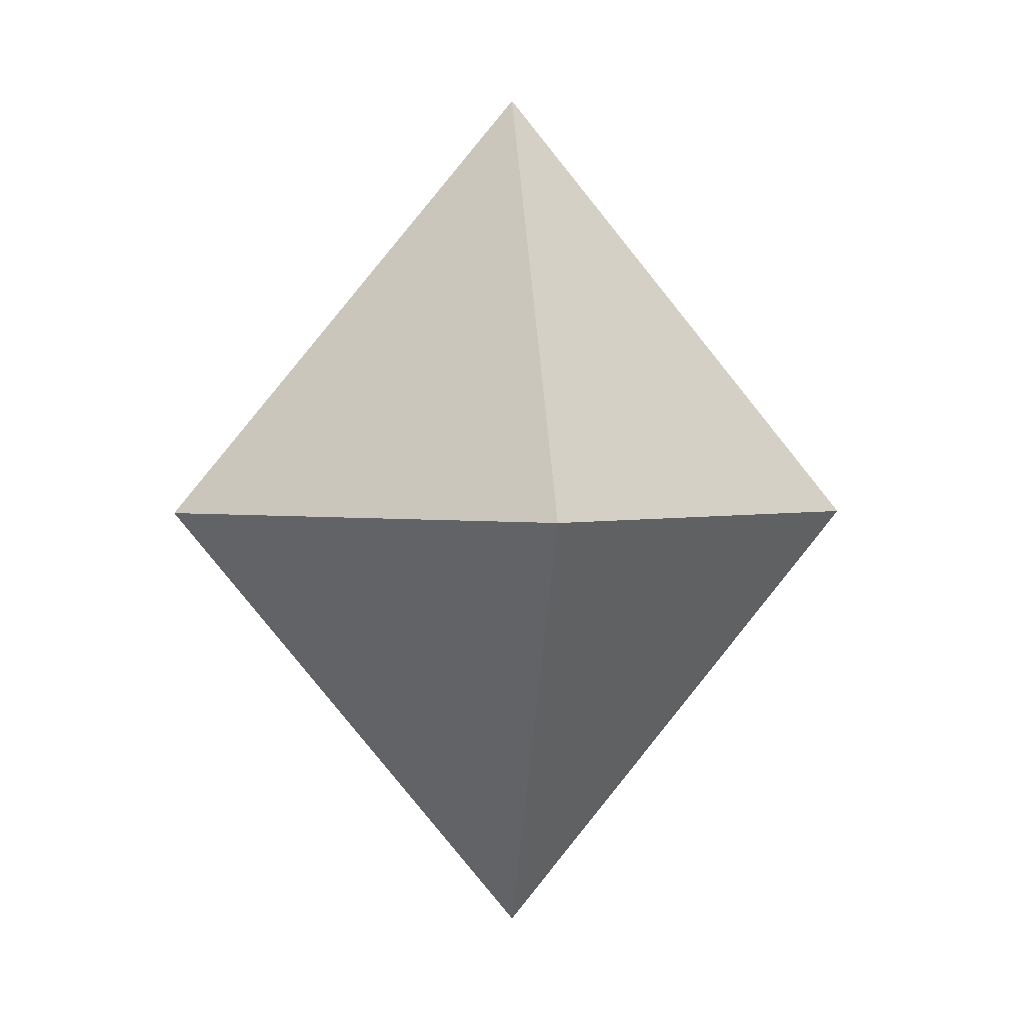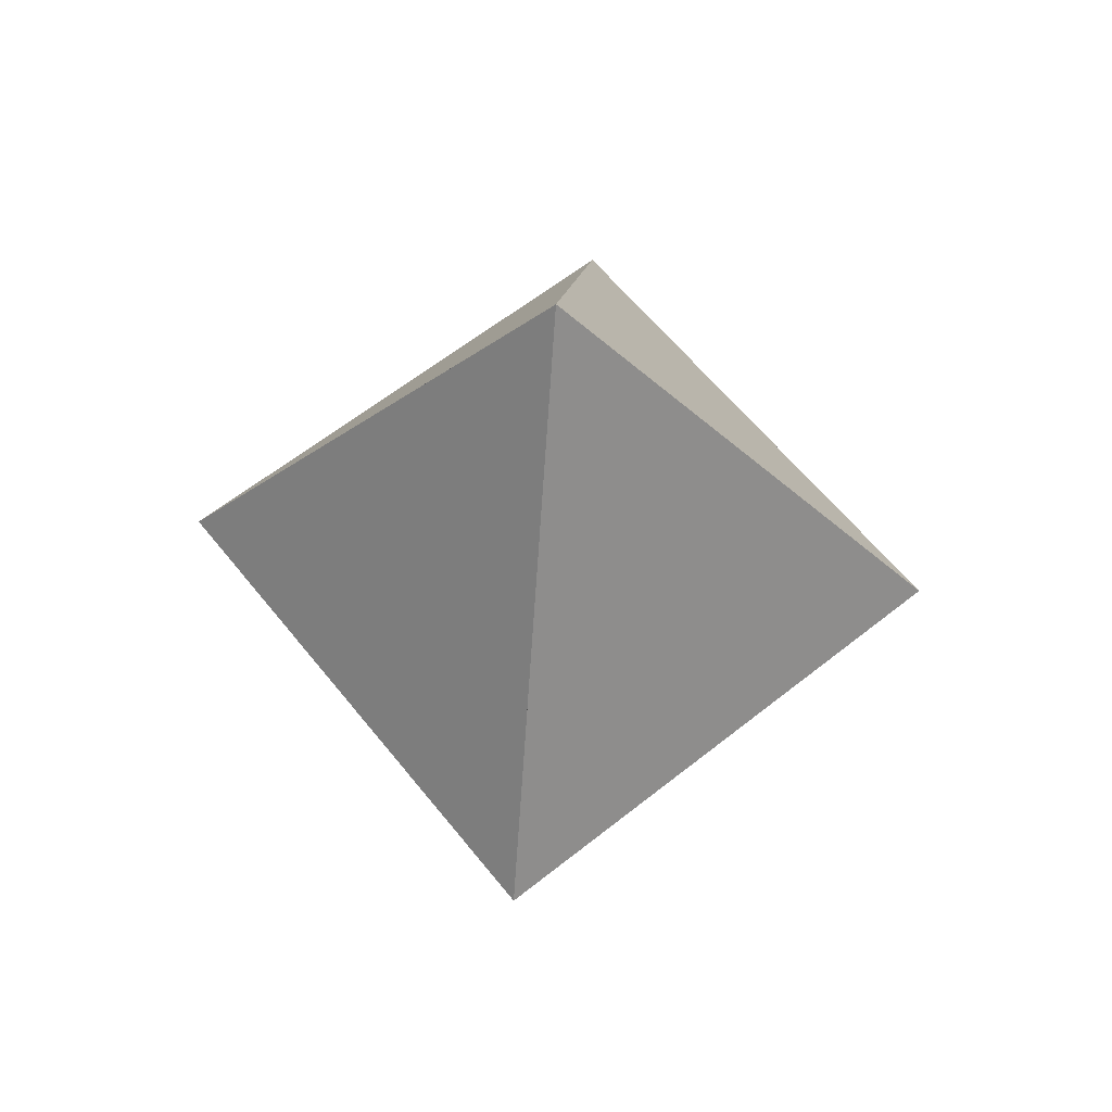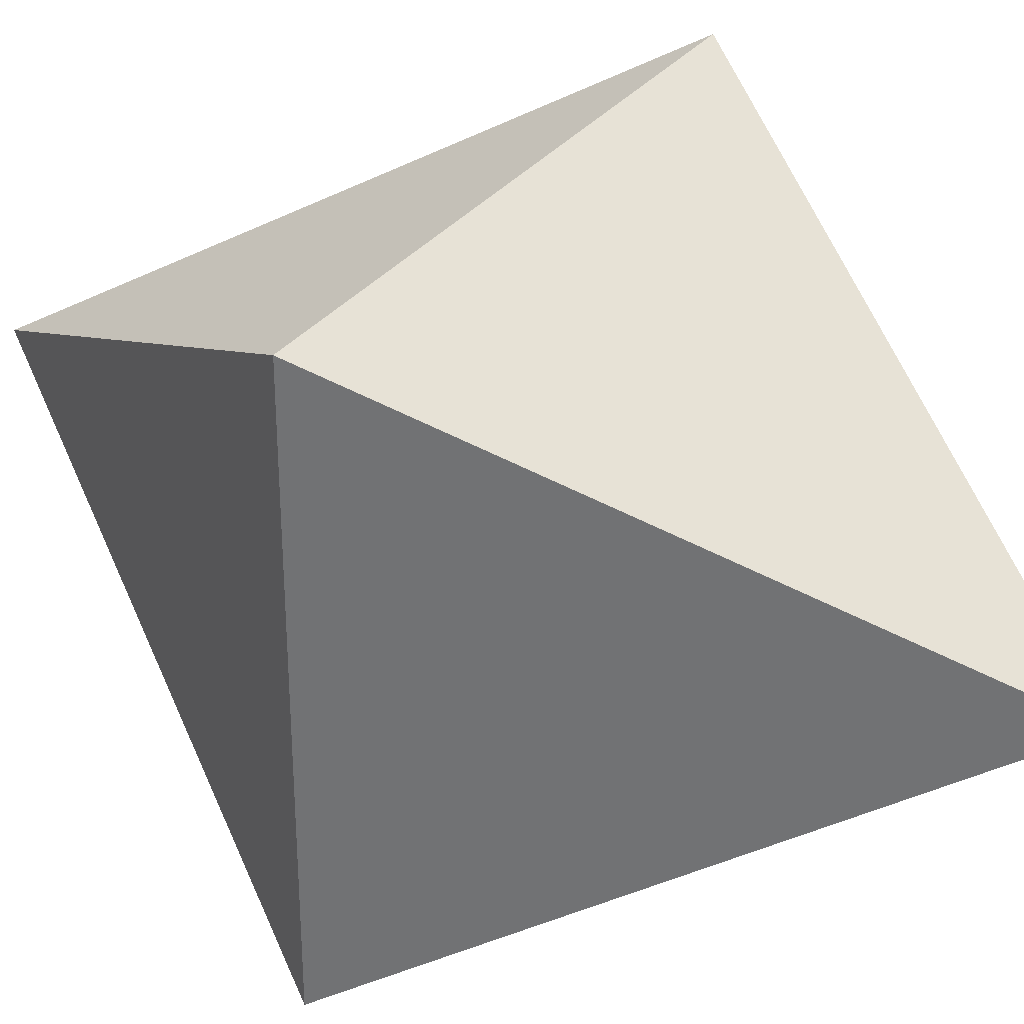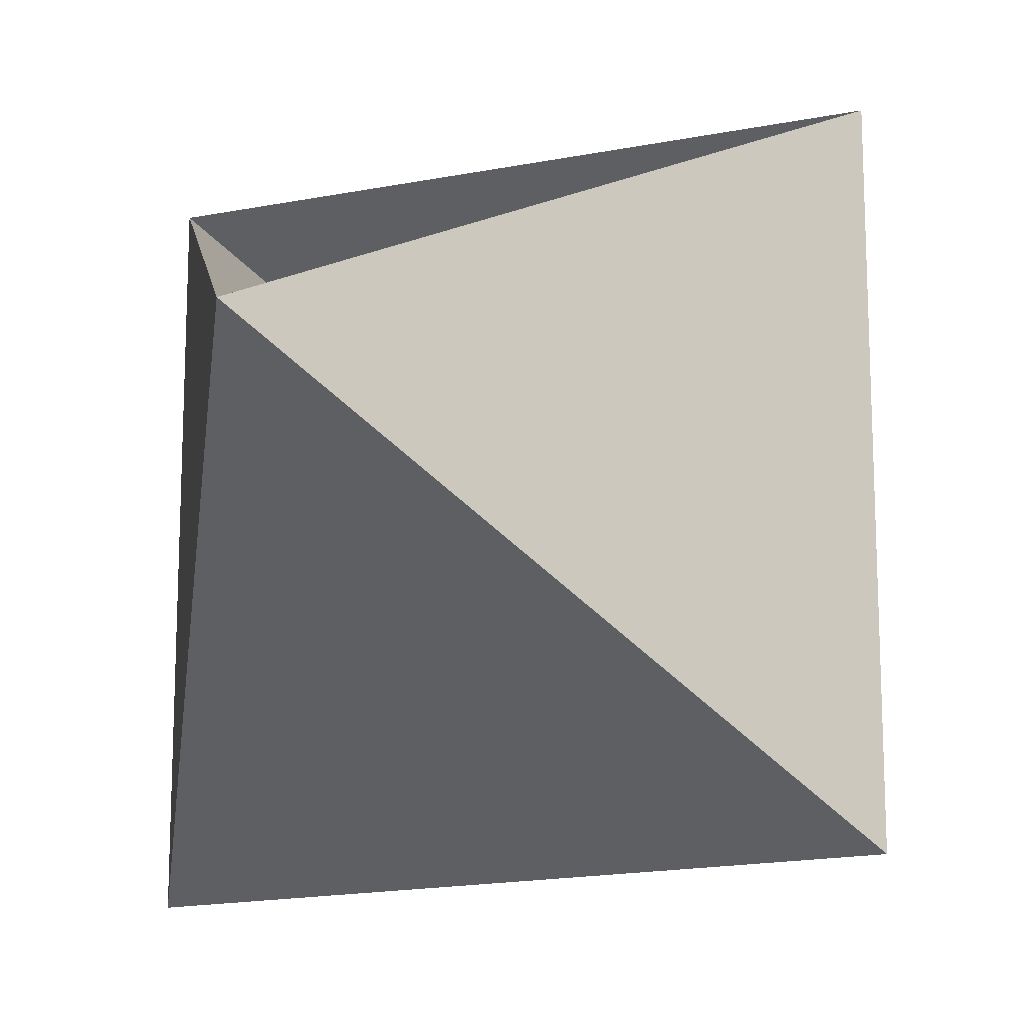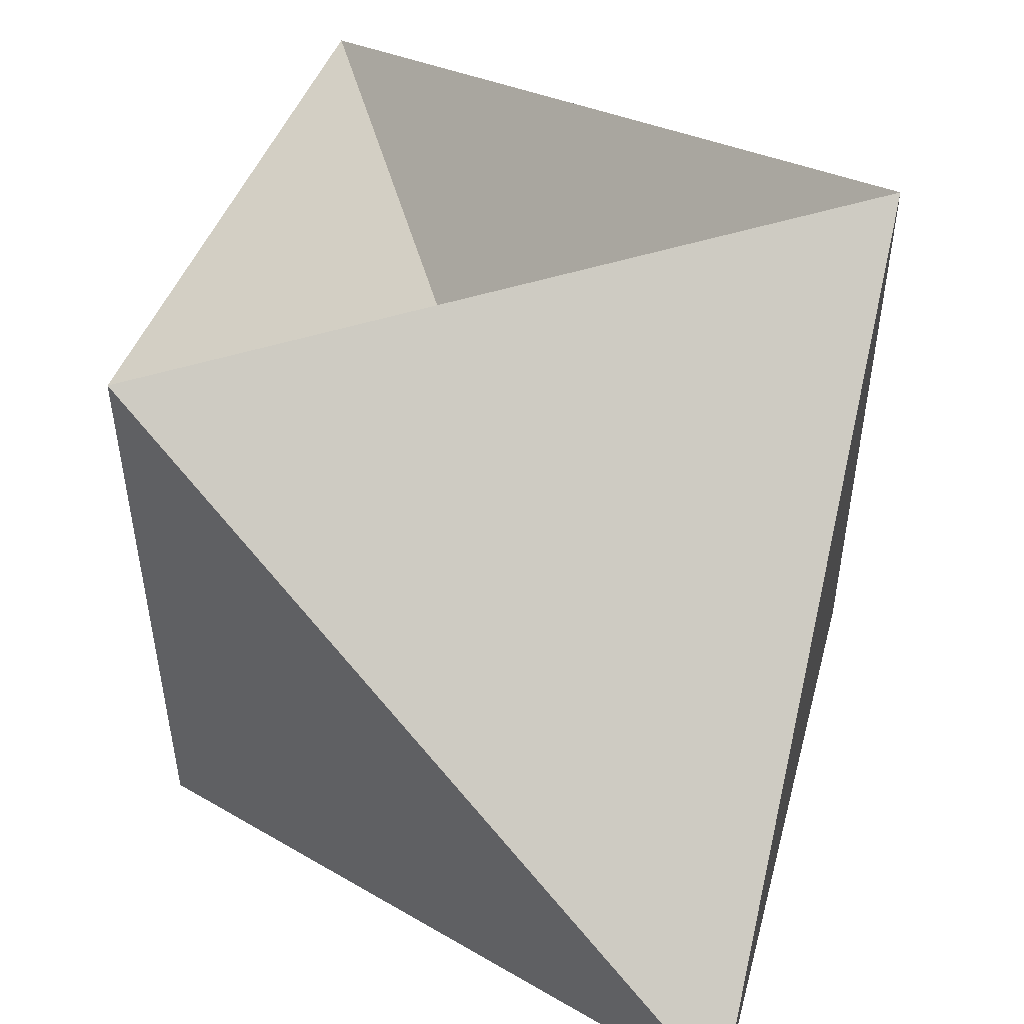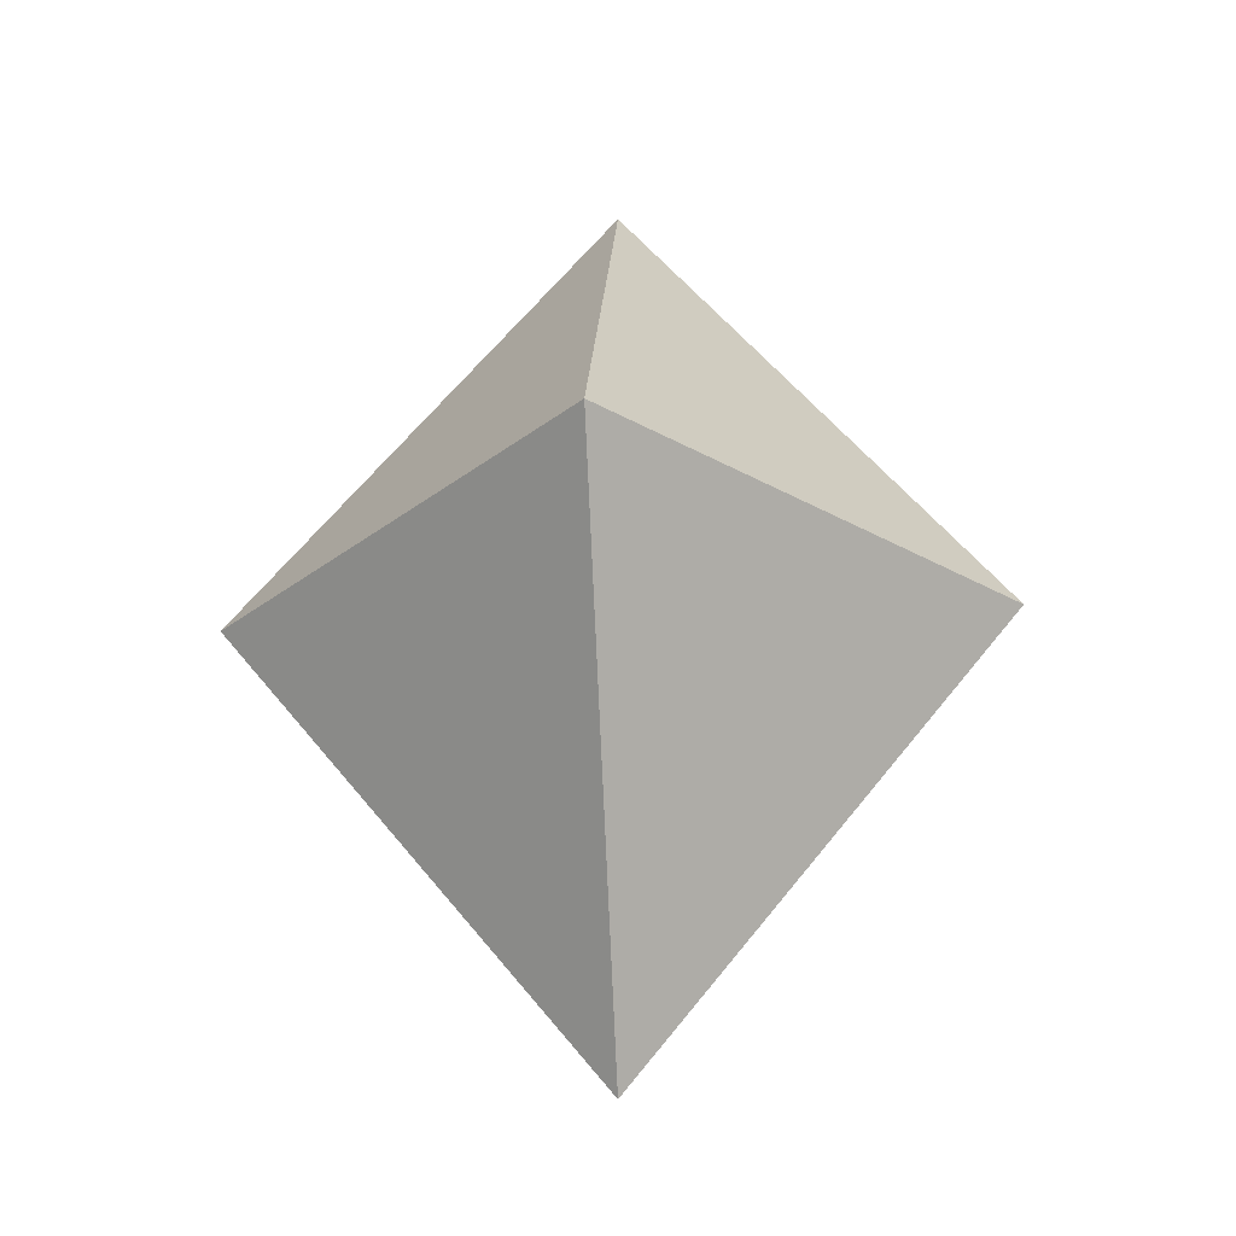
<metadata>
{"format":"obj","ext":"obj","renderer":"f3d","projection":"perspective","resolution":1024,"background":"white","views":[{"elev":1.6,"azim":38.4,"up":"+Z"},{"elev":62.2,"azim":-128.8,"up":"+Z"},{"elev":34.1,"azim":-56.9,"up":"+Y"},{"elev":-17.1,"azim":-158.0,"up":"+Y"},{"elev":57.1,"azim":-16.9,"up":"+Y"},{"elev":-27.9,"azim":-40.9,"up":"+Z"}]}
</metadata>
<code>
g Object001
v 0 0 78
v 45 45 0
v 45 -45 0
v -45 -45 0
v -45 45 0
v 0 0 -78
f 3 2 1
f 4 3 1
f 5 4 1
f 2 5 1
f 4 5 6
f 3 4 6
f 2 3 6
f 1 2 6
f 5 1 6

</code>
